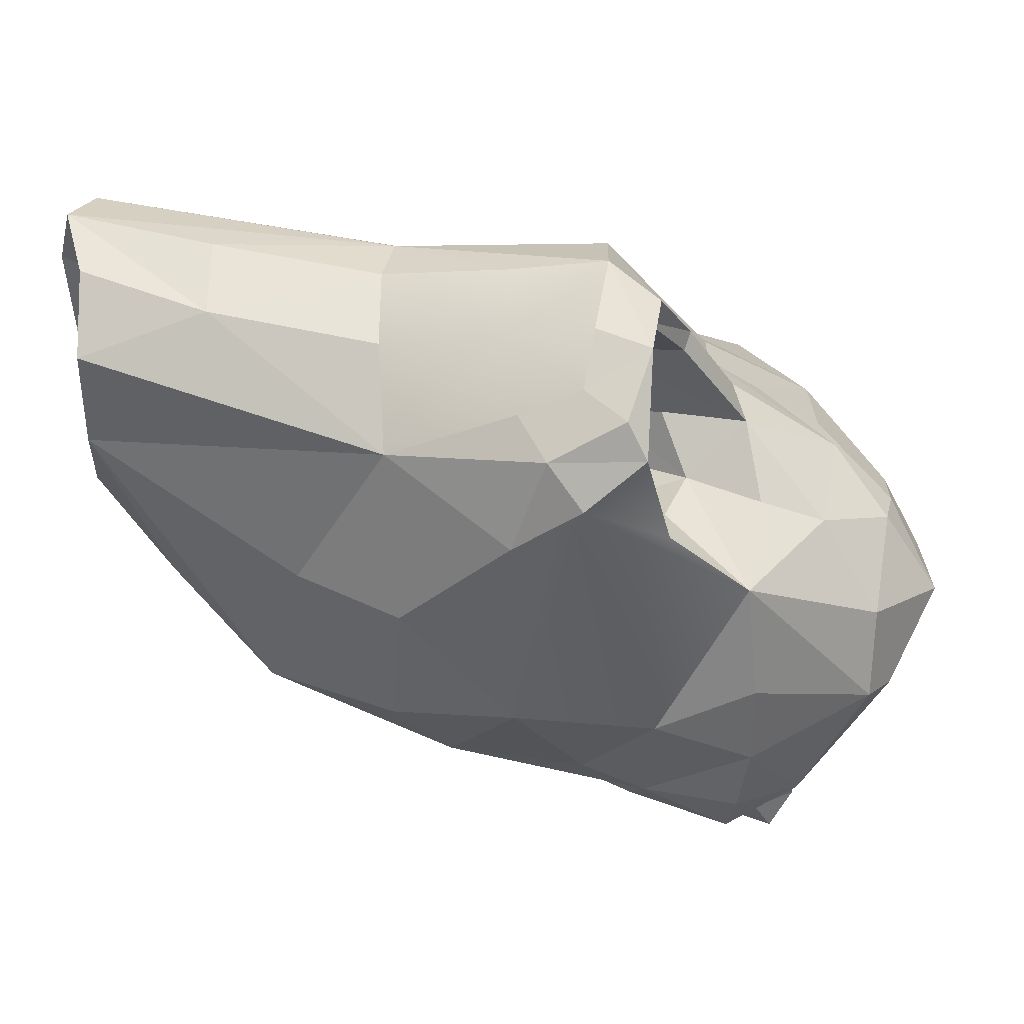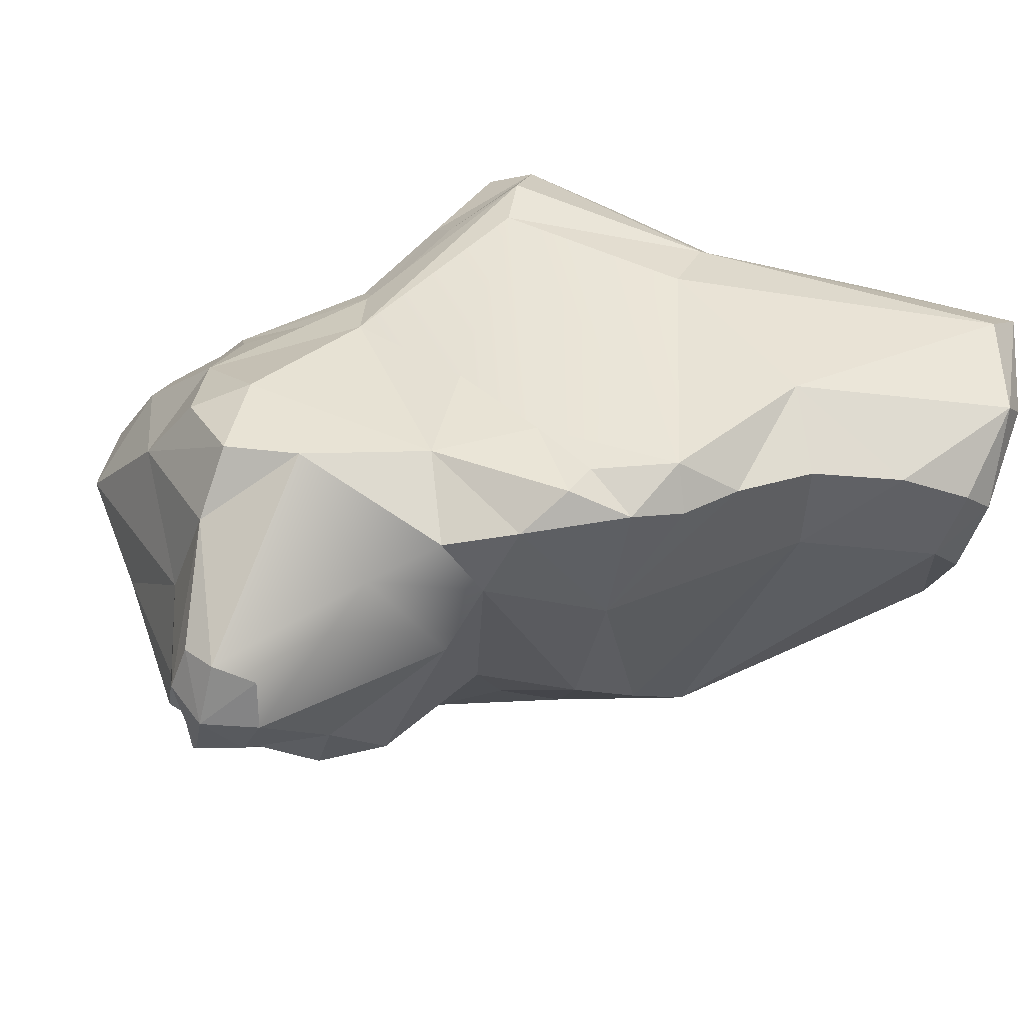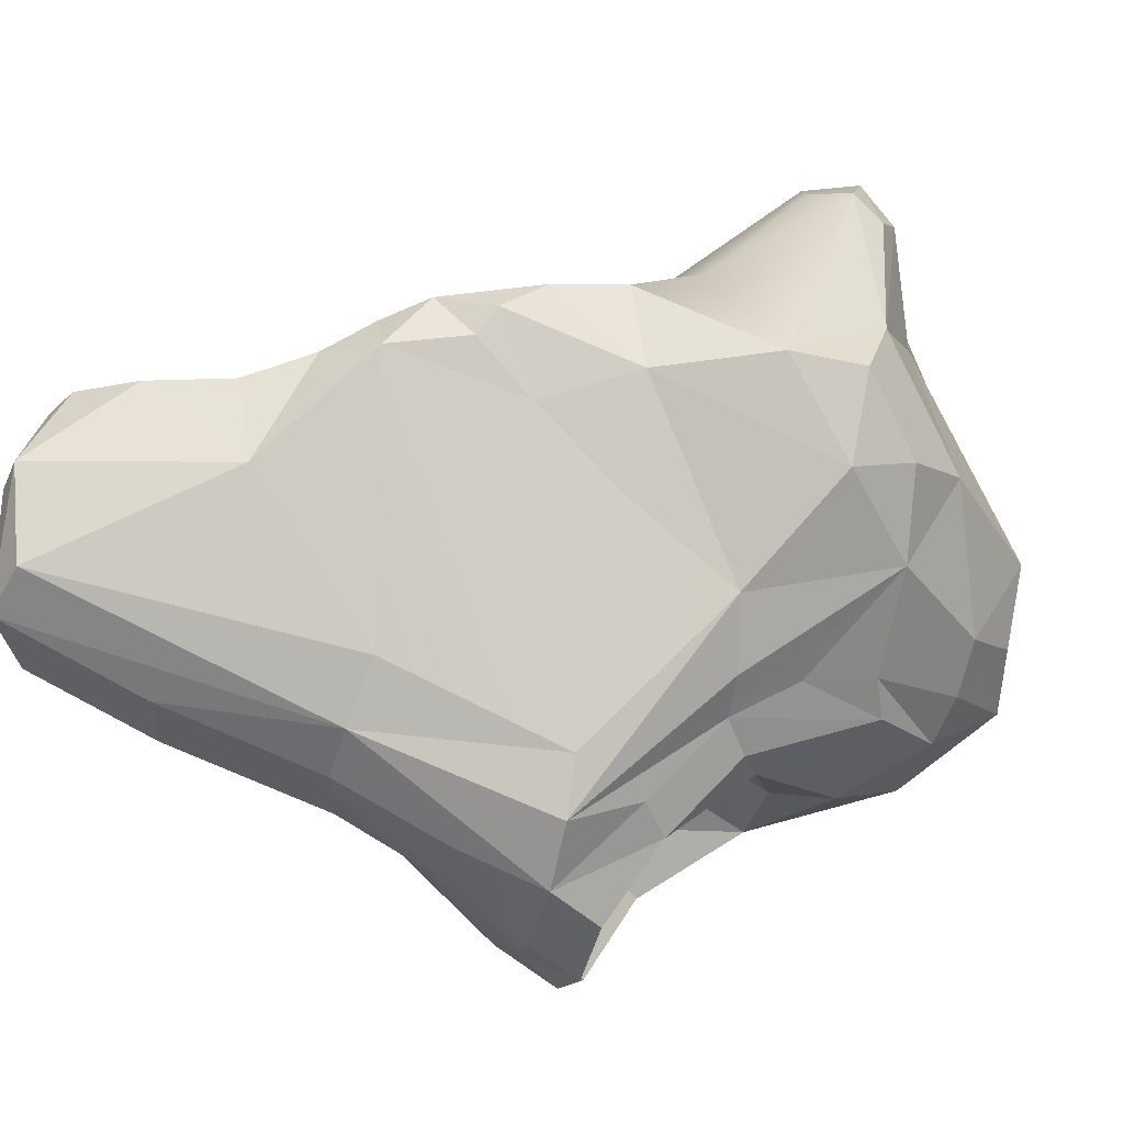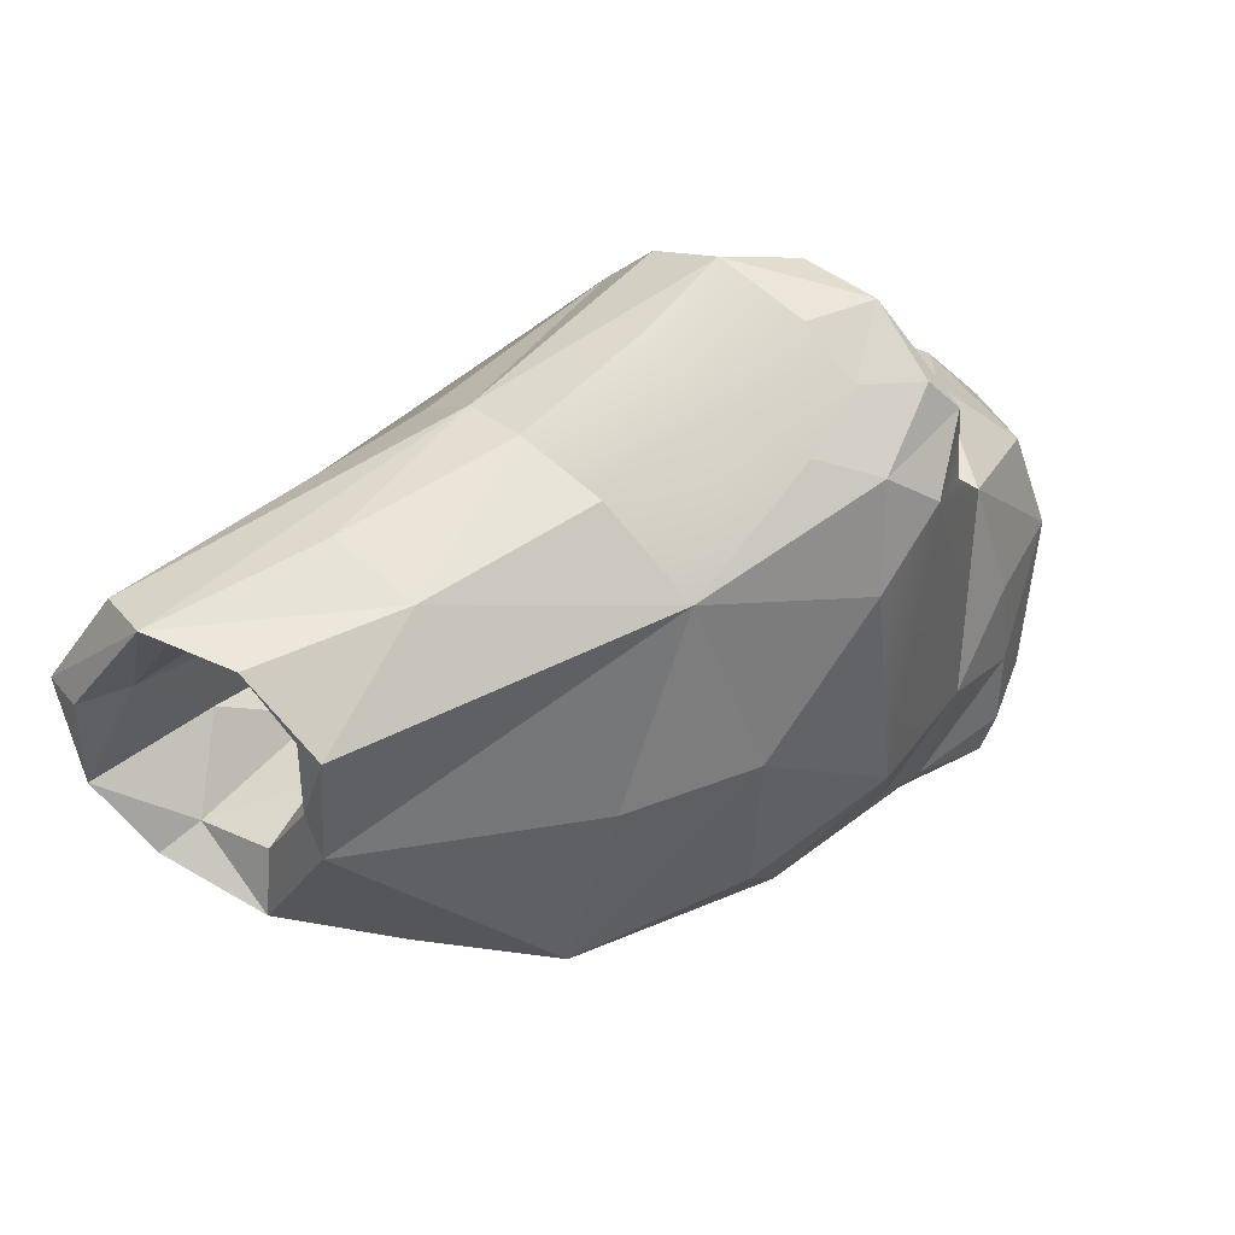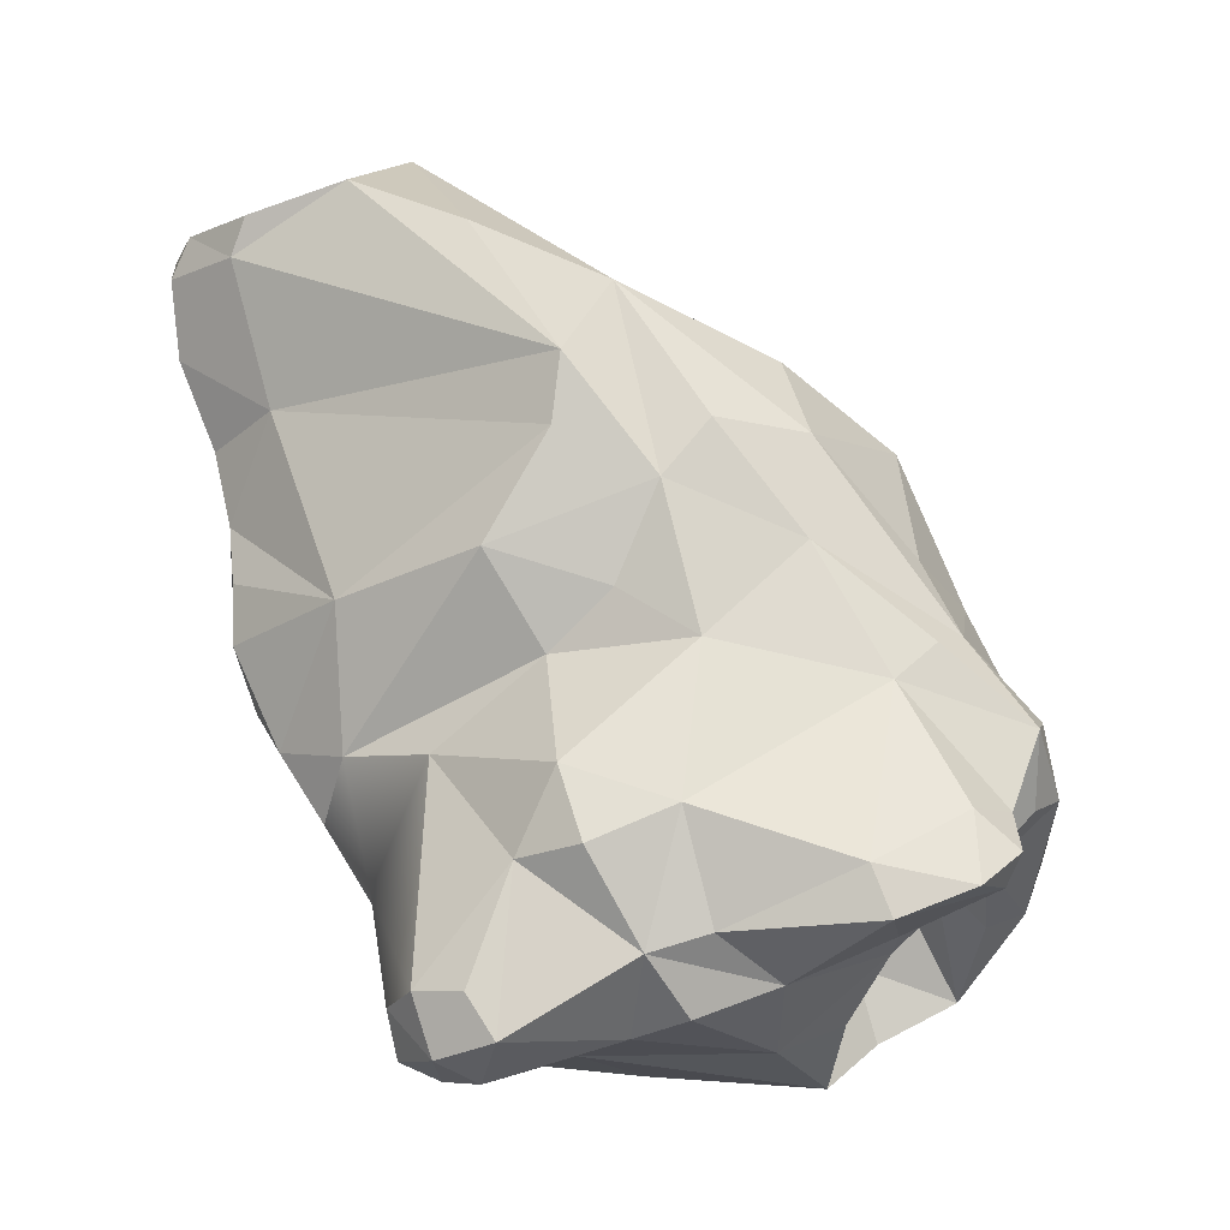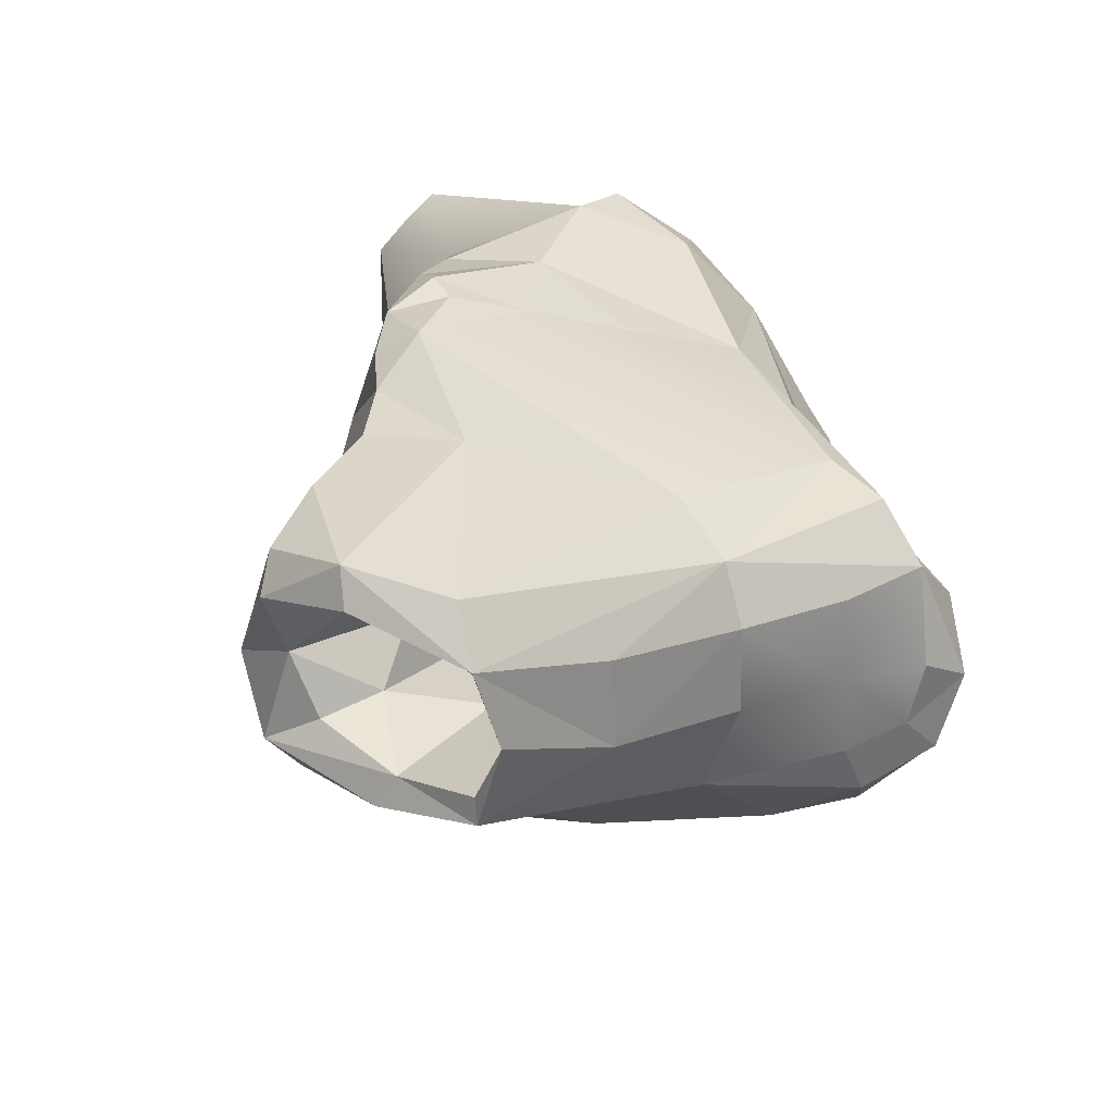
<metadata>
{"format":"obj","ext":"obj","renderer":"f3d","projection":"perspective","resolution":1024,"background":"white","views":[{"elev":-28.9,"azim":20.9,"up":"+Y"},{"elev":67.9,"azim":-141.3,"up":"+Y"},{"elev":62.2,"azim":37.0,"up":"+Y"},{"elev":75.2,"azim":-49.9,"up":"+Z"},{"elev":-57.5,"azim":-57.4,"up":"+Z"},{"elev":28.6,"azim":-29.4,"up":"+Y"}]}
</metadata>
<code>
v  -237.7 -46.85 389.4
v  -29.85 -43.41 417.8
v  -42.58 75.59 428.5
v  -223.5 95.9 449.1
v  66.45 -27.25 421.6
v  86.78 61.42 429.3
v  96.19 192.8 392.5
v  -42.58 194.3 420.7
v  -223.5 214.6 445.9
v  180.6 -168.2 43.53
v  118.9 -160.6 221.4
v  41.15 -176.6 356.5
v  137.5 -126.5 371.9
v  79.8 344.3 -37.59
v  -108.8 416.3 -32.02
v  35.78 308 258.3
v  -260.9 471.7 -46.85
v  387.4 -48.65 -277.1
v  346 78.89 -205.2
v  348.3 18.92 -152.3
v  260.6 181 -117.1
v  141.6 215.1 64.54
v  125.7 215.1 225.5
v  163.9 158.7 231.9
v  135.1 106.1 357.2
v  151.2 134.1 224.5
v  194.4 97.77 63.62
v  163.9 18.92 417.3
v  125 -85.92 415
v  129.3 7.595 401.3
v  8.367 -120.9 408
v  -446.3 -114 220.2
v  -291.1 -202.1 202.3
v  -586.7 -153.4 7.59
v  -272.7 -225.3 -217
v  -115.7 -300.8 -296.6
v  -77.86 -318.6 -252.2
v  20.95 -354.2 -349.6
v  54.74 -347.7 -292.2
v  102.4 -310.6 -212.1
v  -789.1 112.4 234.2
v  -815.4 252 242.6
v  -785.9 293.5 219.4
v  -810.2 352.3 301.5
v  -783.1 398.4 274.3
v  -701.6 438.6 222.1
v  -762.6 385.8 435.2
v  -754.4 433.3 410
v  -670.5 348.5 571.6
v  -223.5 291.2 402.8
v  74.04 270.9 327.4
v  128.9 270.9 30.36
v  328.1 145.5 -261.8
v  359.2 55.44 -320.2
v  310.7 107.2 -417.8
v  -127.2 -244.6 -343.9
v  201 -20.85 28.97
v  278.7 -37.76 -27.4
v  141.5 -318.6 -326.2
v  108.9 -297.8 -369.2
v  163.4 -205.7 -355.4
v  112.8 -232.5 -412.6
v  143 -76.97 -450.5
v  131.8 -170 -400.1
v  223.5 308.8 -217.5
v  189.6 215.1 -38.41
v  289.8 123.8 -95.6
v  -5.534 -300.1 -83.62
v  143.4 -260.5 -100.4
v  -432.2 -192.1 -130.9
v  -334.2 -272 -101.8
v  -423.2 -114.5 -186.5
v  305.1 -190.7 -280.2
v  279 -146 -305.6
v  284.9 -233.2 -223.5
v  -170.8 480.7 -169.7
v  205.1 21.94 -456.4
v  162.9 94.98 -502
v  -455.4 156.8 525.7
v  -455.4 275.5 520.3
v  -534.7 458.9 56.29
v  -597.9 448.1 146.5
v  -502.3 456.1 237.7
v  -627.9 332.1 97.26
v  -699.4 -12.87 135.1
v  -577.8 -74.25 -74.71
v  -712.7 76.9 390.5
v  -757.7 238.3 253.2
v  -703.9 354.1 422.7
v  -319.2 265.2 352.6
v  -318.7 183.9 401.3
v  -463.8 225.2 451.4
v  -325.9 106.7 350.6
v  -165.8 33.53 196.8
v  -205.1 36.51 -54.01
v  -32.69 10.76 54.37
v  -271.5 245.7 131.7
v  -161.3 227.7 197.4
v  -31.97 169.8 54.47
v  22.36 73.69 31.67
v  40.65 69.81 -31.23
v  38.02 -122.9 -342
v  36.71 -26.36 -391.9
v  -30 -0.5228 -330
v  64.12 65.62 -392.7
v  149.3 -51.57 -166.8
v  91.62 -110.1 -235.8
v  3.814 -50.62 -169.6
v  154.2 125.6 -228.3
v  169.8 46.95 -171.3
v  122.2 47.16 -131.2
v  103.5 124.7 -316.6
v  51.66 129.4 -254.3
v  139.1 -18.69 -426.9
v  189.5 -125.2 -279.7
v  277.6 36.16 -262.2
v  181.6 118.4 -365.9
v  -366.9 508.9 -62.88
v  -455.5 507.9 20.25
v  -451.4 497.6 -80.61
v  -366 518.9 -110.8
v  -499 470.3 -21.13
v  -473.4 318.6 -154.1
v  105.6 -150.9 -385.3
v  -76.25 86.99 390.2
v  8.272 -56.93 219.8
v  95.69 29.89 50.2
v  11.17 173.8 220.7
v  -284.9 -81.59 -322.2
v  113.6 -102.1 -467.4
v  32.52 9.627 -566.3
v  -61.76 -30.86 -228.3
v  72.16 120.5 -122.1
v  73.83 -49.57 92.59
v  74.56 123.6 92.81
v  179.8 158.7 74.4
v  163.9 123.8 370.9
v  -658.8 413 516
v  -373.8 -260.2 28.03
v  -239.8 347.8 317.9
v  111.3 430 -234.6
v  38.29 296.2 -504.2
v  -86.21 31.64 -580.3
v  -64.08 -157.9 -559.9
v  -207.5 -2.47 -497.6
v  -690.3 122.5 406.1
v  -734.4 151.5 284.9
v  -653.8 325.2 539.2
v  -519.8 133.9 335
v  -478.9 156.8 420.1
v  -636.6 238.3 575.7
v  -35.8 497.2 -292.1
v  -126.9 434.6 -588.5
v  -211.3 432.8 -362.4
v  -253.8 192.9 -516.6
v  -321.5 273.3 -331
v  -212.6 356.4 -599.4
v  -472.4 103.7 -216.8
v  -336 394.1 -261.3
v  -341.8 96.12 -287.9
v  114.3 -159 -343.9
v  243.5 110 -317.1
v  324.4 -145.9 -133.9
v  -652.2 308.3 281.6
v  -462.3 269.1 178.9
v  -575.7 225.2 218.6
v  -351.1 154.7 47.61
v  -183.4 413.2 -563.8
v  -76.25 351.1 -629.9
v  -12.83 190.4 -590.4
v  -306.8 100.5 -460.3
v  -143.4 284.2 -665.4
v  -115.8 106.1 -599.4
v  206 304.6 -374.1
v  -56.57 -6.603 347.2
v  -59.68 110.6 -237.7
v  70.08 -22.91 -113.8
v  -346.2 489.4 -192.4
v  -11.25 -154 -604.3
v  43.84 -293.8 -442.7
v  -524.9 -27.76 -132.3
v  -650.1 115.7 538.6
v  -649.6 151.5 531.5
v  -196.6 292.8 -625.3
v  -148.4 368 -648.9
v  -15.31 107.2 -612.8
v  89.78 -251.6 -504.9
v  23.47 -250 -571
v  -17.69 -271.8 -489.1
v  -362.9 -11.67 -258.2
v  -267.7 470.1 -266.5
v  29.6 430.3 -436.1
v  178.7 68.47 -425.3
v  -77.79 -190.7 318
v  -175.6 -310.2 46.76
v  -644.2 161.9 279.4
v  46.73 -296.3 -515.9
v  -52.94 166.3 348.3
v  -74.34 408.9 -588.2
v  -143 69.81 -169.6
v  -463.4 132.7 184.3
v  58.11 481.9 -344.6
v  166.9 398.6 -306.5
v  -144.9 -305.8 -160.7
v  265.7 -57.42 -237.5
v  -245.2 104.8 -540.2
g AsteroideAvecTrouCollider
f 1 2 3
f 3 4 1
f 5 6 3
f 3 2 5
f 7 8 3
f 3 6 7
f 9 4 3
f 3 8 9
f 10 11 12
f 12 11 13
f 14 15 16
f 16 15 17
f 18 19 20
f 20 19 21
f 22 23 24
f 24 23 7
f 25 26 24
f 24 26 27
f 7 6 28
f 5 29 28
f 28 6 5
f 13 30 28
f 28 29 13
f 28 30 25
f 5 2 31
f 31 29 5
f 31 2 1
f 13 29 31
f 1 32 33
f 33 32 34
f 35 36 37
f 38 39 37
f 37 36 38
f 37 39 40
f 41 42 43
f 44 45 43
f 43 42 44
f 43 45 46
f 44 47 48
f 48 45 44
f 48 47 49
f 46 45 48
f 9 8 50
f 50 8 7
f 7 23 51
f 22 52 51
f 51 23 22
f 51 52 14
f 21 19 53
f 18 54 53
f 53 19 18
f 53 54 55
f 38 36 56
f 56 36 35
f 27 57 58
f 58 57 10
f 40 39 59
f 38 60 59
f 59 39 38
f 59 60 61
f 62 60 38
f 63 64 62
f 61 60 62
f 62 64 61
f 14 52 65
f 22 66 65
f 65 52 22
f 65 66 21
f 67 66 22
f 21 66 67
f 68 69 10
f 40 69 68
f 34 70 71
f 71 70 35
f 72 70 34
f 35 70 72
f 73 74 18
f 61 74 73
f 10 69 75
f 75 69 40
f 17 15 76
f 76 15 14
f 55 77 78
f 78 77 63
f 1 4 79
f 9 80 79
f 79 4 9
f 79 80 49
f 50 80 9
f 49 80 50
f 81 82 83
f 83 82 46
f 46 82 84
f 84 82 81
f 34 85 86
f 86 85 41
f 34 32 87
f 87 85 34
f 87 32 1
f 41 85 87
f 44 42 88
f 88 42 41
f 49 47 89
f 89 47 44
f 90 91 92
f 92 91 93
f 93 94 95
f 95 94 96
f 97 98 90
f 99 98 97
f 96 100 101
f 101 100 99
f 102 103 104
f 104 103 105
f 106 107 108
f 108 107 102
f 109 110 111
f 111 110 106
f 105 112 113
f 113 112 109
f 114 103 102
f 63 77 114
f 114 77 55
f 105 103 114
f 115 107 106
f 18 74 115
f 115 74 61
f 102 107 115
f 116 110 109
f 55 54 116
f 116 54 18
f 106 110 116
f 109 112 117
f 117 112 105
f 17 118 119
f 119 118 120
f 120 118 121
f 121 118 17
f 120 122 119
f 119 122 81
f 81 122 123
f 123 122 120
f 124 64 63
f 61 64 124
f 125 30 13
f 93 91 125
f 125 91 90
f 25 30 125
f 96 94 126
f 126 94 93
f 13 11 126
f 126 11 10
f 127 100 96
f 10 57 127
f 127 57 27
f 99 100 127
f 27 26 128
f 128 26 25
f 90 98 128
f 128 98 99
f 35 129 56
f 63 130 131
f 102 132 108
f 96 108 95
f 97 133 99
f 109 133 113
f 126 134 96
f 10 134 126
f 128 135 27
f 99 135 128
f 67 136 27
f 22 136 67
f 24 137 25
f 7 137 24
f 27 136 24
f 24 136 22
f 17 119 16
f 50 138 49
f 12 68 10
f 34 139 33
f 140 119 83
f 83 119 81
f 14 141 76
f 78 142 55
f 123 84 81
f 143 144 145
f 146 147 41
f 92 148 90
f 149 150 93
f 49 148 151
f 152 153 154
f 155 156 157
f 108 132 95
f 89 97 90
f 158 159 160
f 34 86 72
f 115 161 102
f 116 162 55
f 61 161 115
f 109 162 116
f 18 163 73
f 75 163 10
f 88 164 44
f 165 166 167
f 154 168 157
f 169 142 170
f 156 171 160
f 145 56 129
f 102 124 114
f 114 124 63
f 78 170 142
f 172 173 155
f 14 65 141
f 174 53 55
f 44 164 89
f 165 97 89
f 13 175 125
f 125 175 93
f 176 165 167
f 105 176 104
f 101 177 96
f 106 177 111
f 120 178 123
f 157 156 154
f 179 131 130
f 56 180 38
f 41 43 86
f 181 84 123
f 68 37 40
f 71 139 34
f 164 88 166
f 95 149 93
f 79 182 1
f 183 150 149
f 155 184 172
f 185 157 168
f 173 186 131
f 143 131 179
f 20 163 18
f 58 67 27
f 179 187 188
f 56 189 180
f 158 190 72
f 160 171 129
f 152 191 76
f 121 178 120
f 192 153 152
f 55 142 174
f 170 173 172
f 169 170 172
f 123 159 158
f 178 159 123
f 49 138 48
f 46 48 83
f 97 113 133
f 97 165 176
f 105 193 117
f 117 193 55
f 73 59 61
f 40 59 75
f 1 194 31
f 12 194 195
f 1 182 87
f 149 146 183
f 196 147 146
f 166 88 196
f 180 197 187
f 62 130 63
f 72 181 158
f 158 181 123
f 16 119 140
f 7 51 50
f 125 198 25
f 90 198 125
f 192 199 153
f 185 153 199
f 84 43 46
f 84 86 43
f 89 148 49
f 90 148 89
f 144 189 56
f 145 144 56
f 95 132 200
f 200 104 176
f 108 177 106
f 96 177 108
f 166 196 201
f 167 166 201
f 174 192 202
f 65 203 141
f 195 68 12
f 195 204 68
f 18 205 116
f 116 205 106
f 111 133 109
f 99 133 101
f 92 151 148
f 183 151 92
f 38 180 62
f 187 62 180
f 41 87 146
f 146 87 182
f 104 132 102
f 132 104 200
f 154 191 152
f 154 159 191
f 155 171 156
f 173 206 155
f 156 160 159
f 156 159 154
f 27 135 127
f 127 135 99
f 71 204 195
f 35 37 71
f 178 121 76
f 76 121 17
f 53 65 21
f 65 53 174
f 83 48 138
f 83 138 140
f 58 20 67
f 21 67 20
f 176 113 97
f 113 176 105
f 63 131 78
f 78 131 186
f 75 59 73
f 163 75 73
f 189 197 180
f 188 189 144
f 72 129 35
f 72 190 129
f 163 20 58
f 10 163 58
f 129 171 145
f 155 206 171
f 141 203 202
f 76 141 152
f 41 147 88
f 88 147 196
f 25 198 128
f 128 198 90
f 165 164 166
f 89 164 165
f 28 137 7
f 25 137 28
f 185 172 184
f 185 169 172
f 196 146 149
f 201 196 149
f 130 187 179
f 130 62 187
f 126 175 13
f 93 175 126
f 31 12 13
f 194 12 31
f 106 205 115
f 115 205 18
f 181 86 84
f 72 86 181
f 131 143 173
f 173 143 145
f 33 194 1
f 195 194 33
f 129 190 160
f 160 190 158
f 151 183 182
f 182 183 146
f 170 186 173
f 186 170 78
f 92 150 183
f 93 150 92
f 117 162 109
f 55 162 117
f 127 134 10
f 96 134 127
f 157 184 155
f 184 157 185
f 71 37 204
f 204 37 68
f 114 193 105
f 55 193 114
f 201 149 95
f 167 201 95
f 76 191 178
f 178 191 159
f 133 111 101
f 101 111 177
f 153 168 154
f 168 153 185
f 174 203 65
f 202 203 174
f 14 16 51
f 50 51 16
f 50 16 140
f 140 138 50
f 141 202 152
f 152 202 192
f 143 179 144
f 144 179 188
f 167 200 176
f 95 200 167
f 142 192 174
f 192 142 169
f 195 139 71
f 33 139 195
f 187 197 188
f 188 197 189
f 169 199 192
f 199 169 185
f 171 206 145
f 145 206 173
f 79 151 182
f 49 151 79
f 102 161 124
f 124 161 61

</code>
